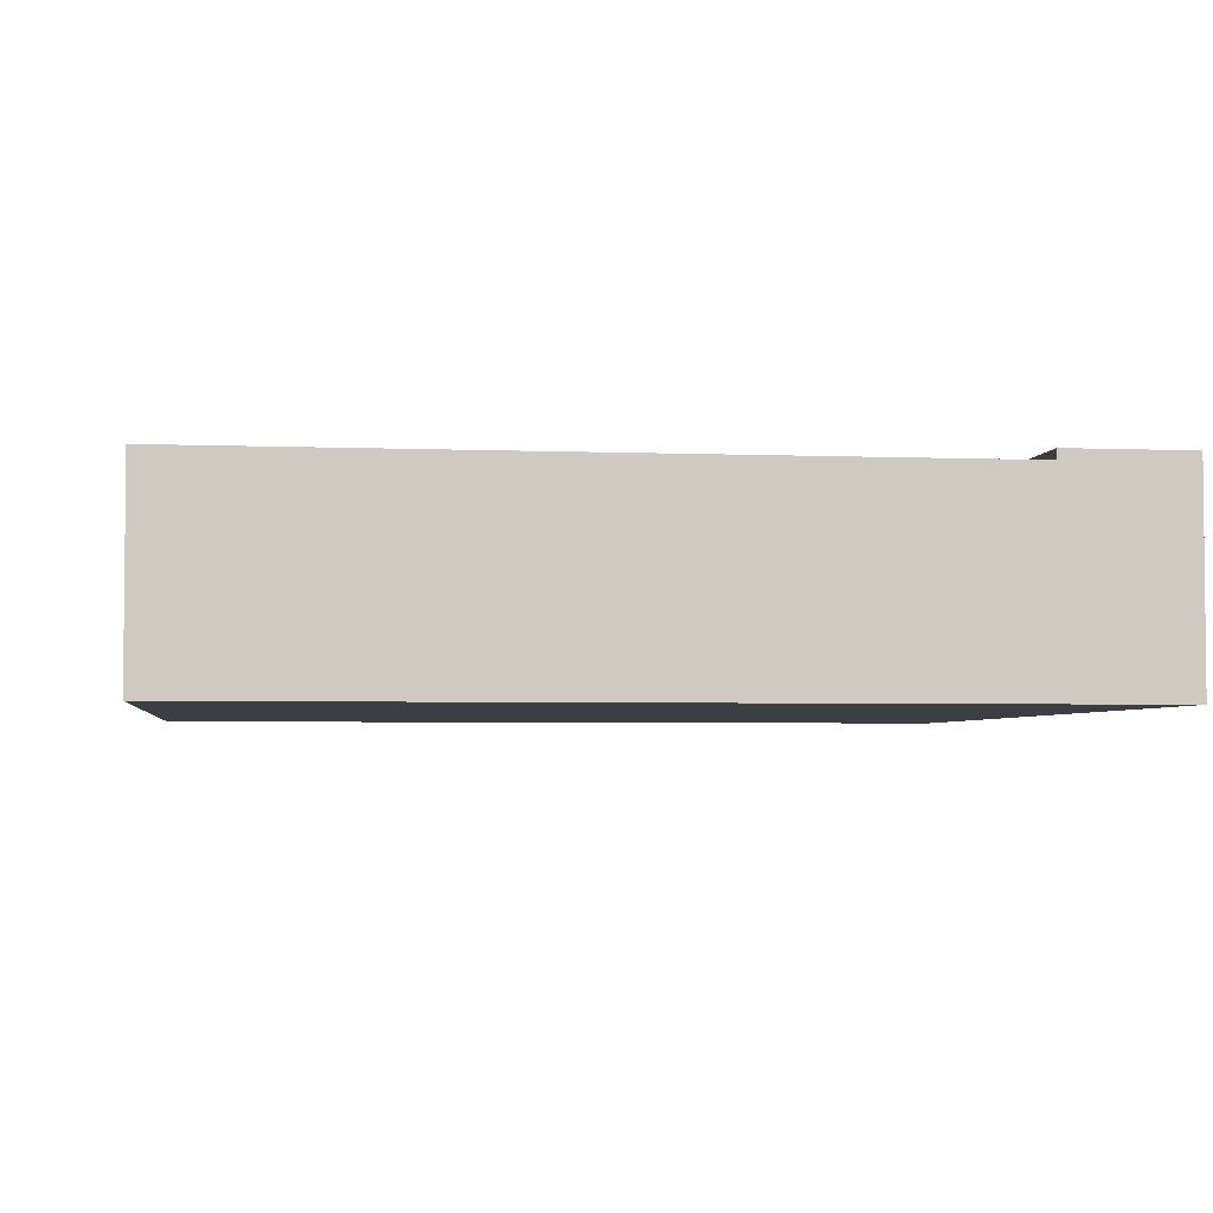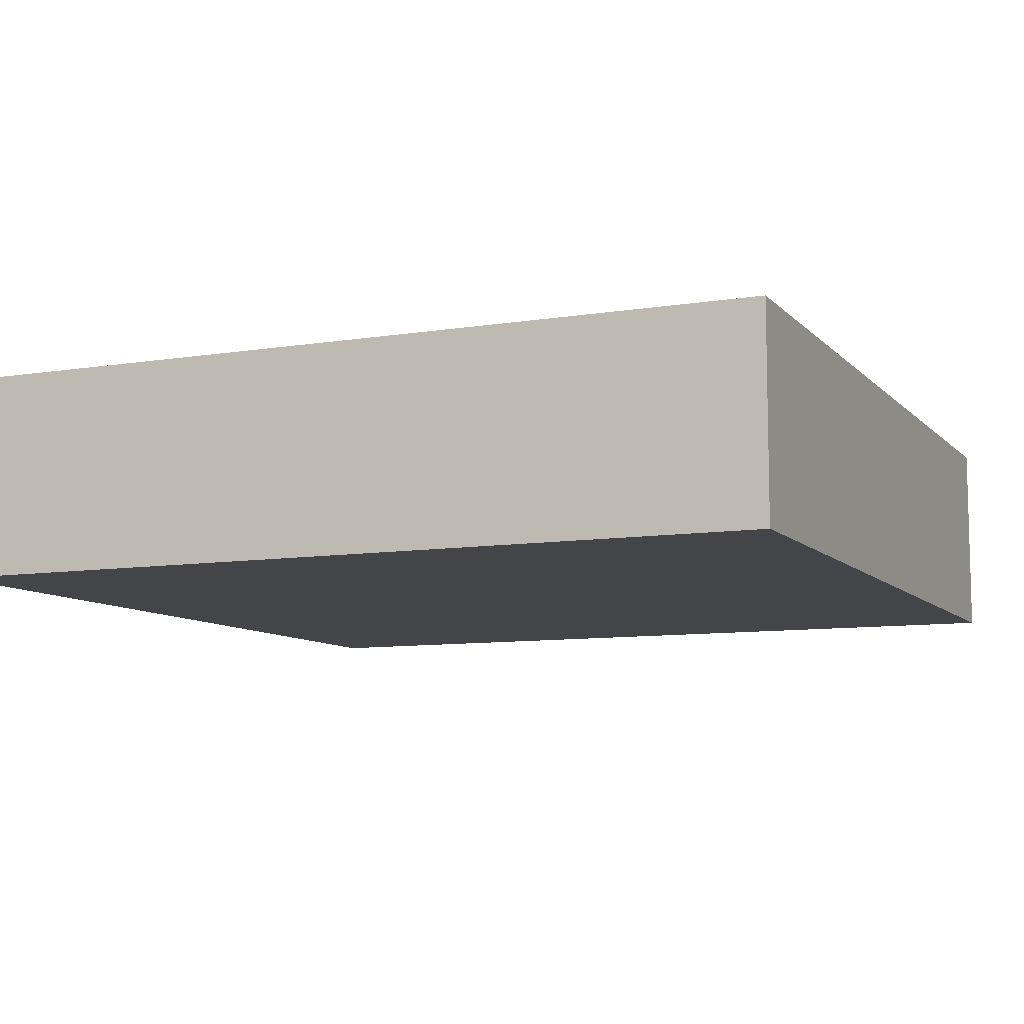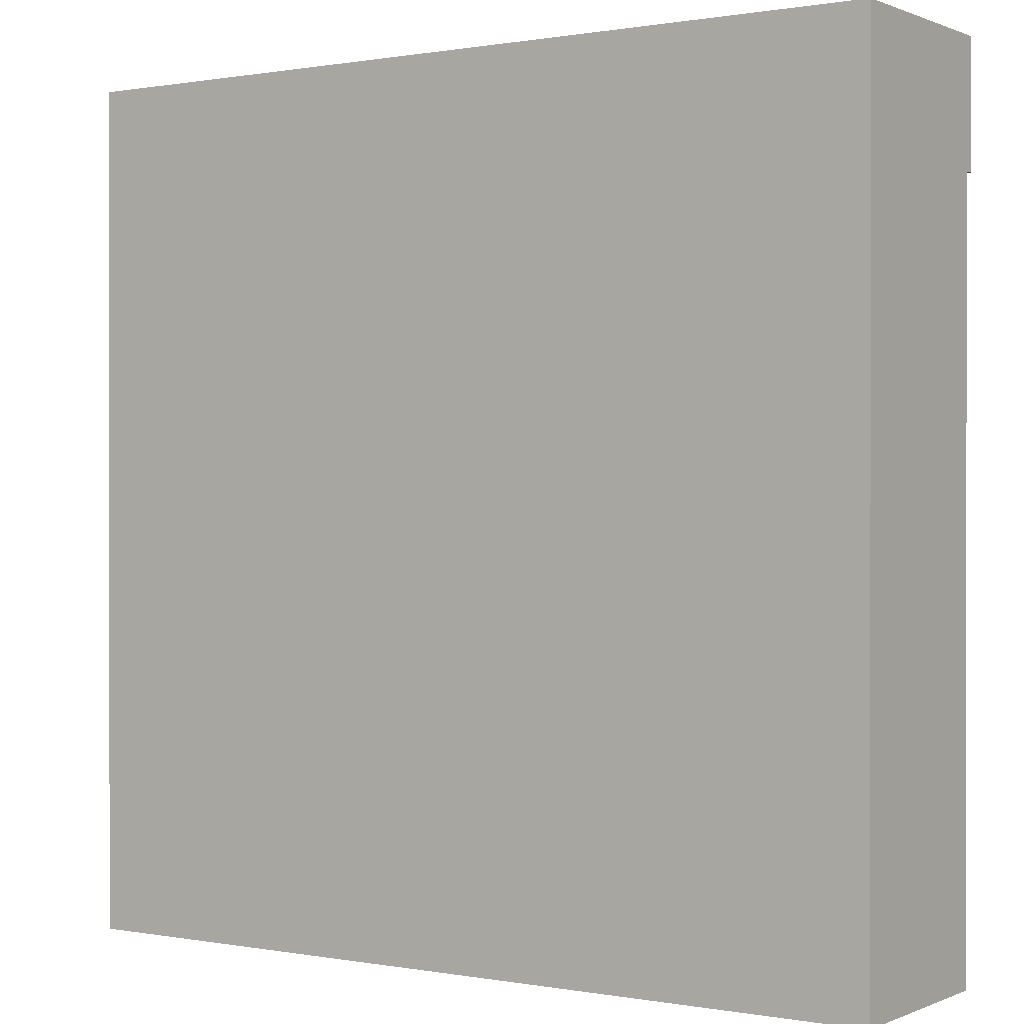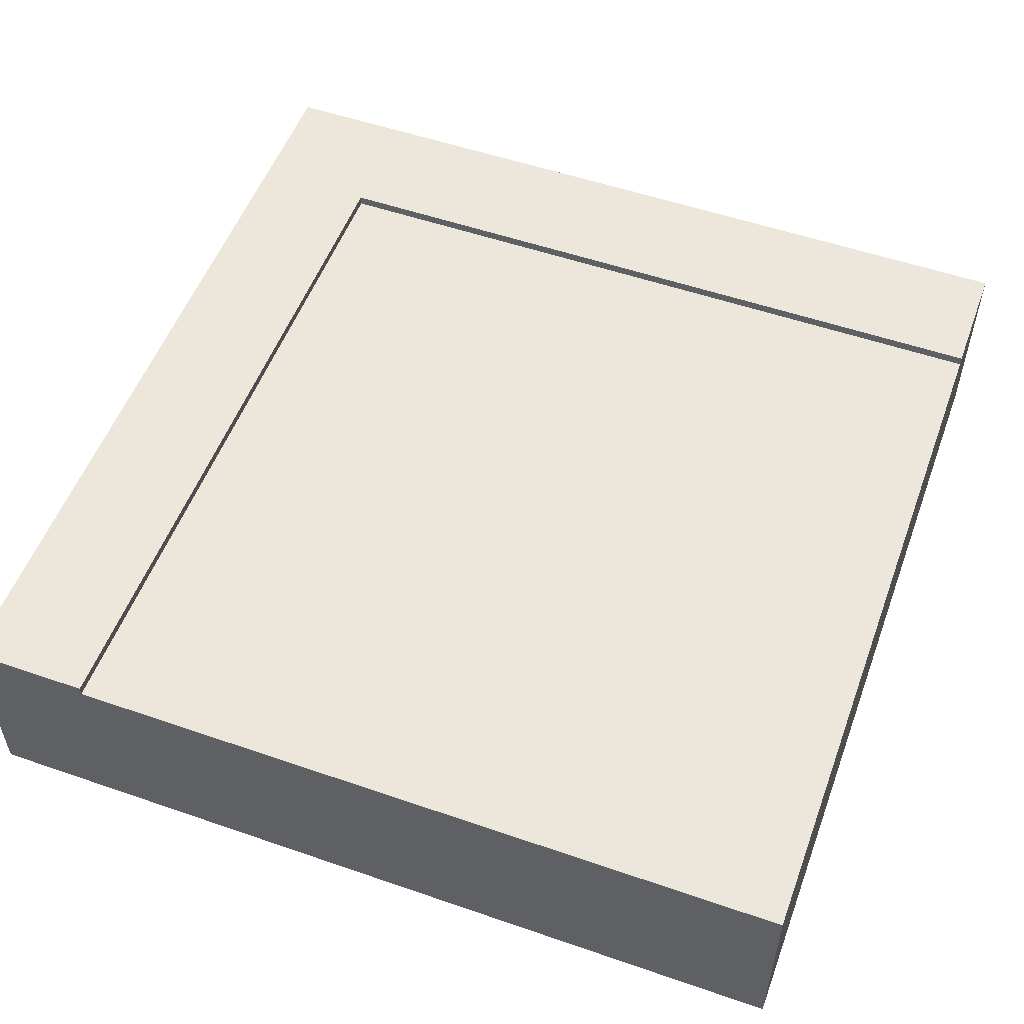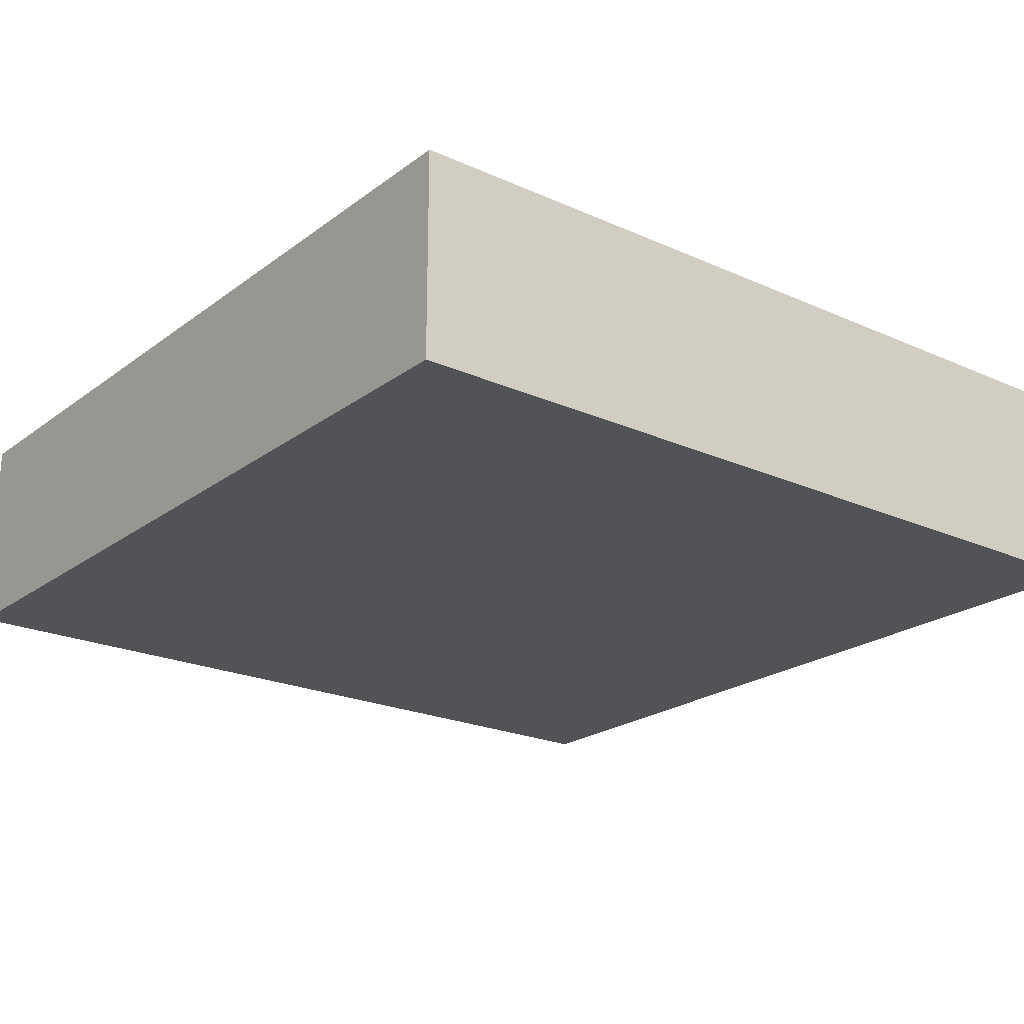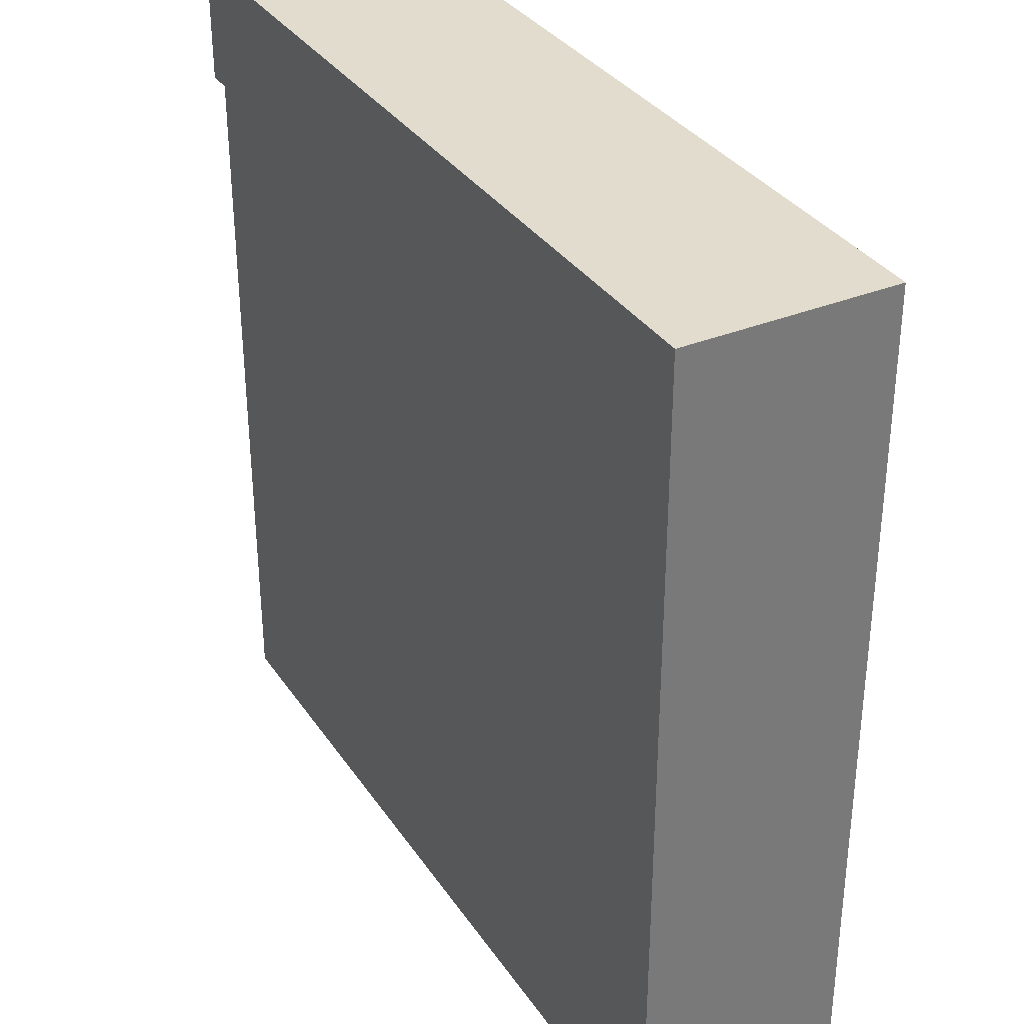
<metadata>
{"format":"obj","ext":"obj","renderer":"f3d","projection":"perspective","resolution":1024,"background":"white","views":[{"elev":-3.7,"azim":172.2,"up":"+Y"},{"elev":-8.9,"azim":-66.4,"up":"+Y"},{"elev":0.4,"azim":34.0,"up":"+Z"},{"elev":53.7,"azim":110.2,"up":"+Y"},{"elev":-21.9,"azim":-38.1,"up":"+Y"},{"elev":34.0,"azim":-119.0,"up":"+Z"}]}
</metadata>
<code>
o Mesh1_Group1_Model.052
v 2.625 0.6 -0.375
v 0.375 0.6 -0.375
v 0.375 0.63 -0.375
v 2.625 0.63 -0.375
v 2.625 0.63 0
v 2.625 0 0
v 2.625 0 -2.625
v 2.625 0.3 -2.625
v 2.625 0.3 -0.375
v 0 0.63 0
v 0 0 0
v 0.375 0.63 -2.625
v 0 0.63 -2.625
v 0 0 -2.625
v 0.375 0.6 -2.625
v 0.375 0.3 -2.625
v 2.625 0.6 -2.625
f 2 4 1
f 7 8 9
f 10 6 5
f 3 13 10
f 15 16 13
f 6 14 7
f 13 11 10
f 2 12 3
f 2 3 4
f 4 5 1
f 5 6 9
f 1 5 9
f 6 7 9
f 10 11 6
f 3 12 13
f 10 5 3
f 5 4 3
f 8 7 16
f 7 14 16
f 14 13 16
f 13 12 15
f 6 11 14
f 13 14 11
f 2 15 12
f 15 1 17
f 8 15 17
f 9 17 1
f 15 2 1
f 8 16 15
f 9 8 17

</code>
